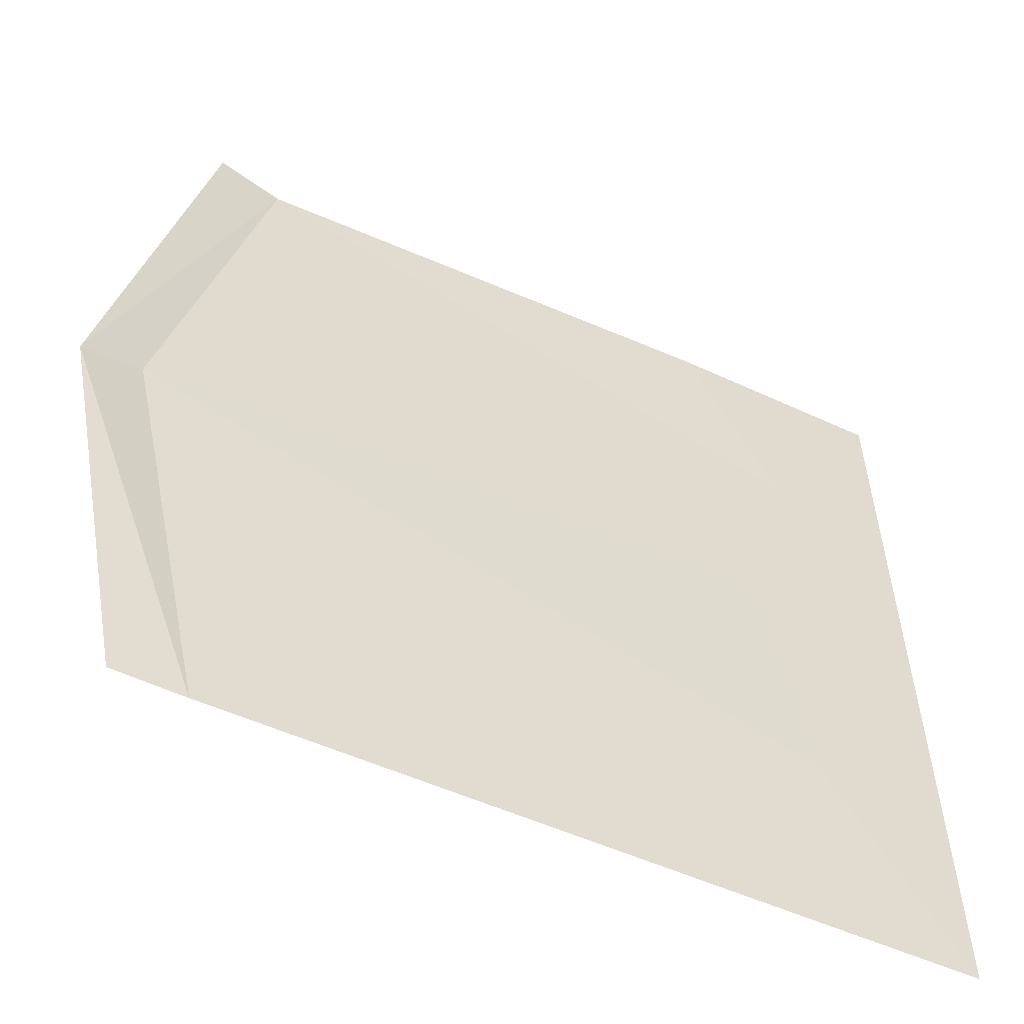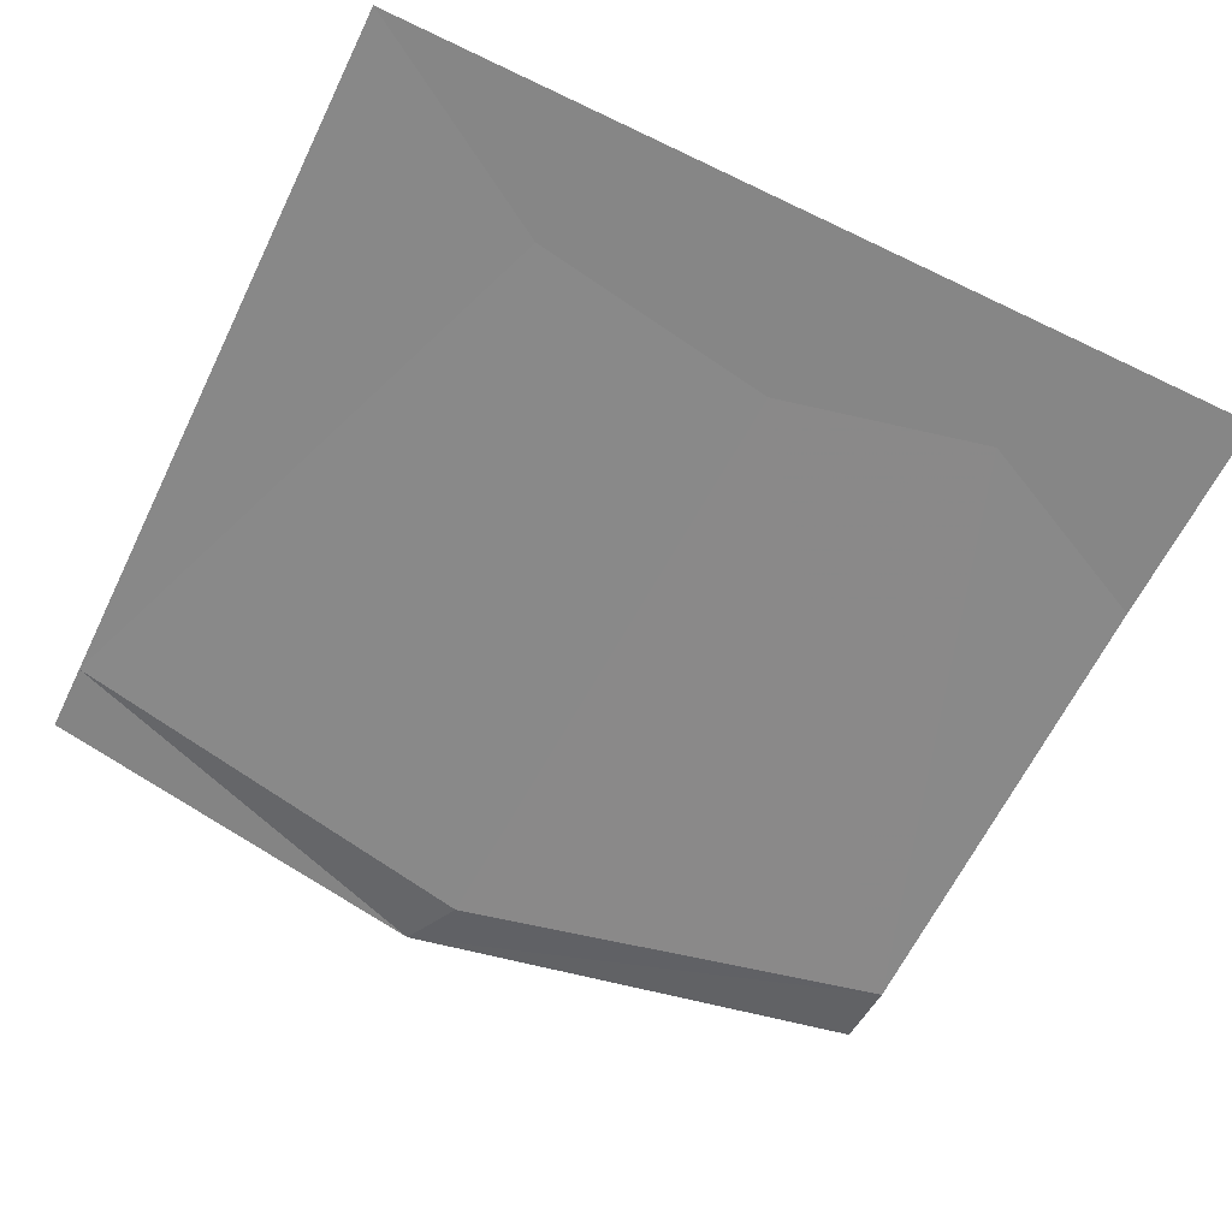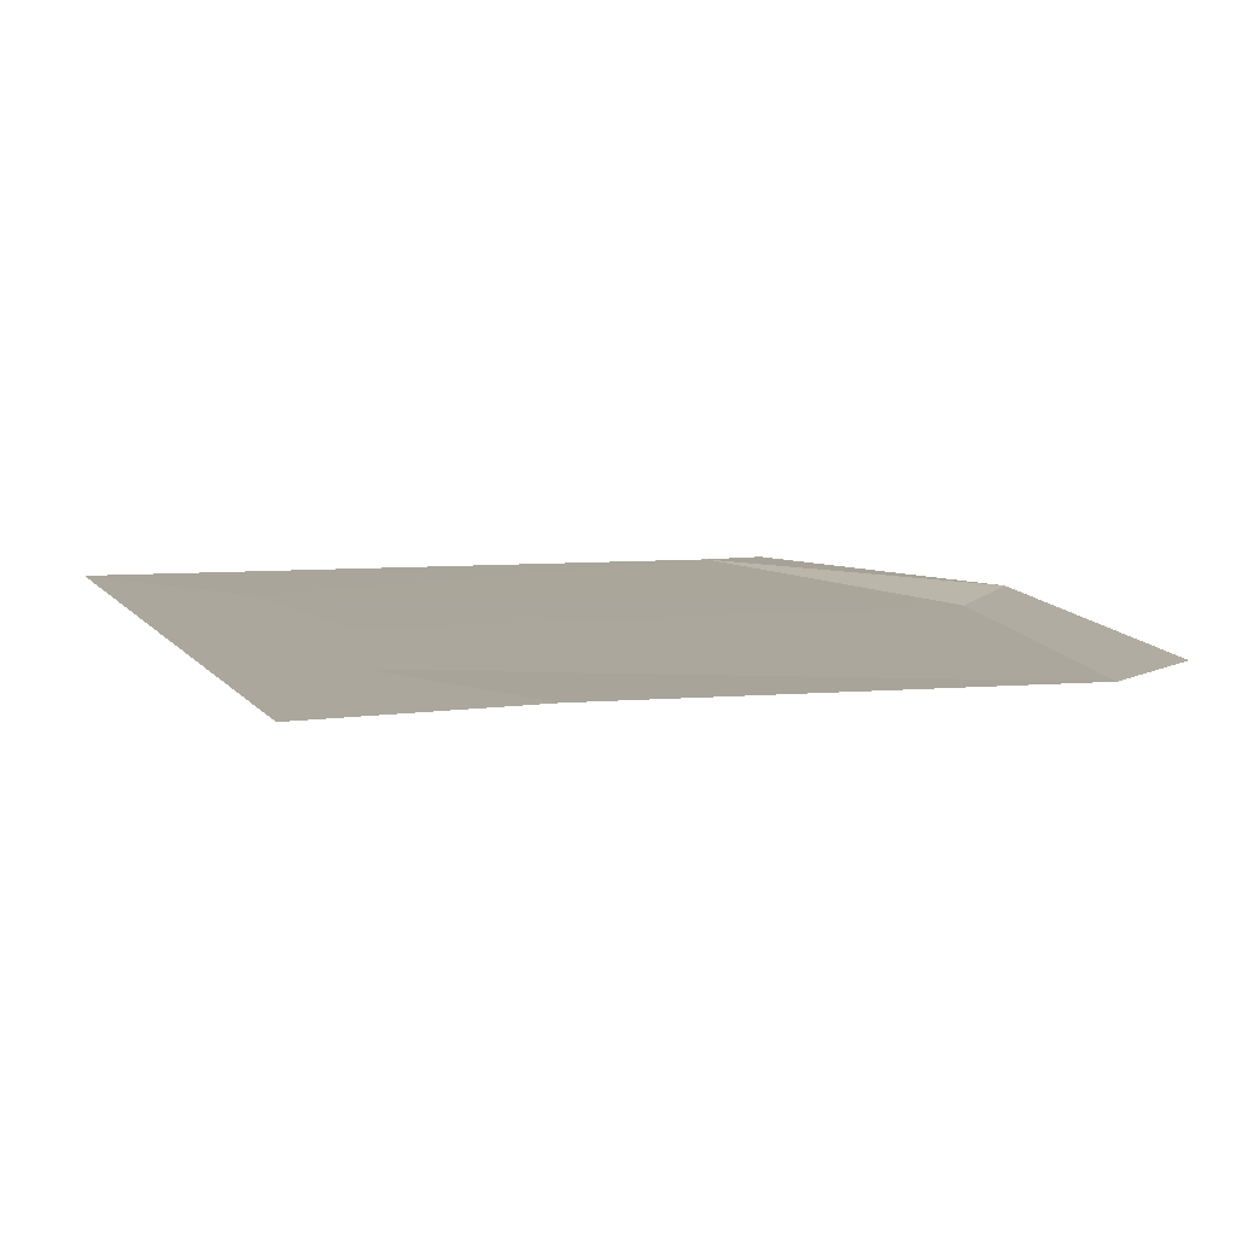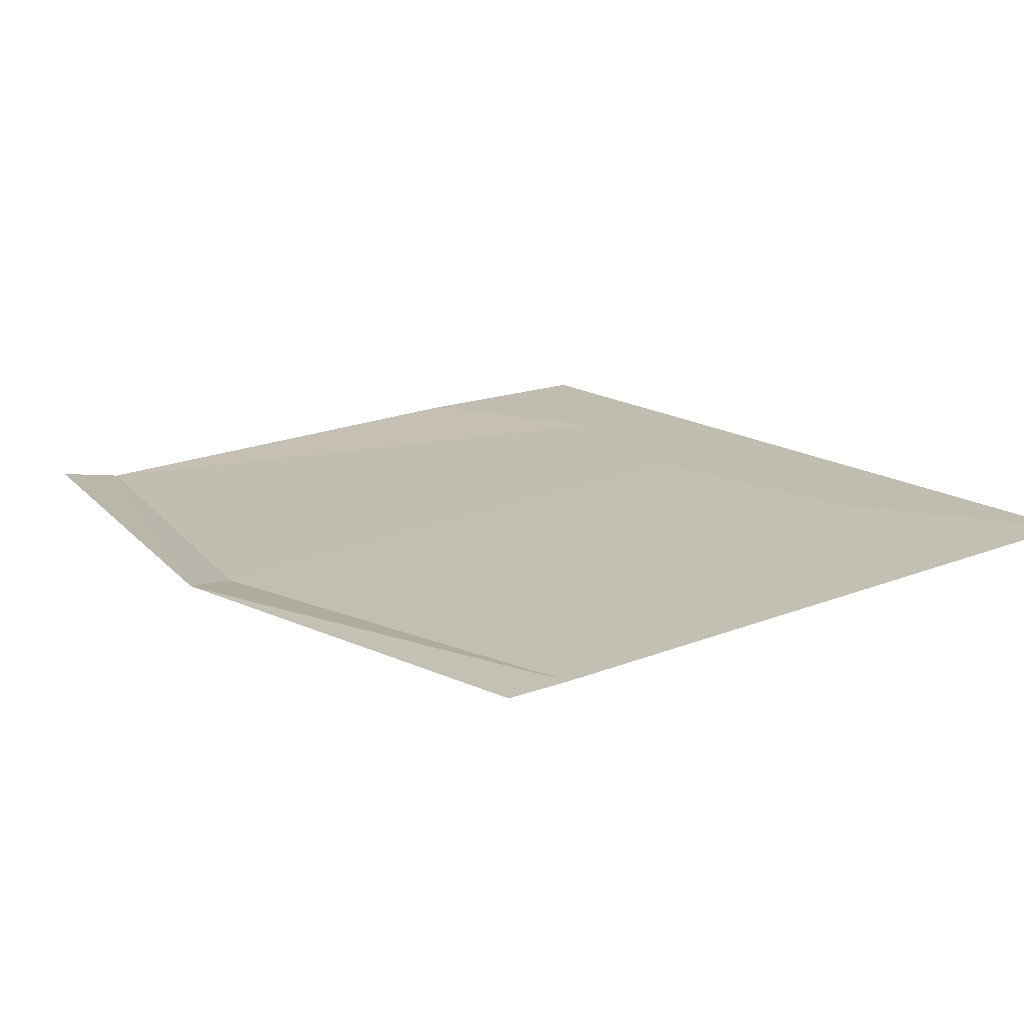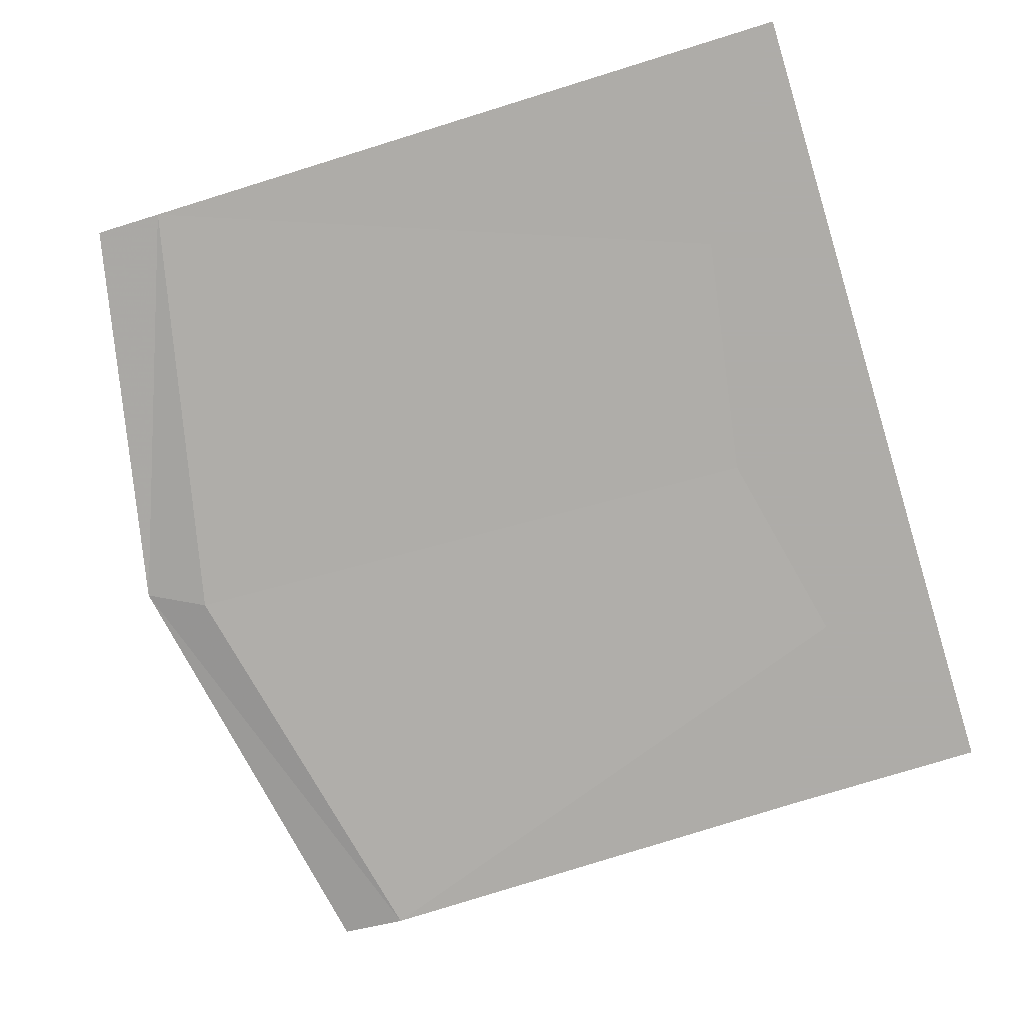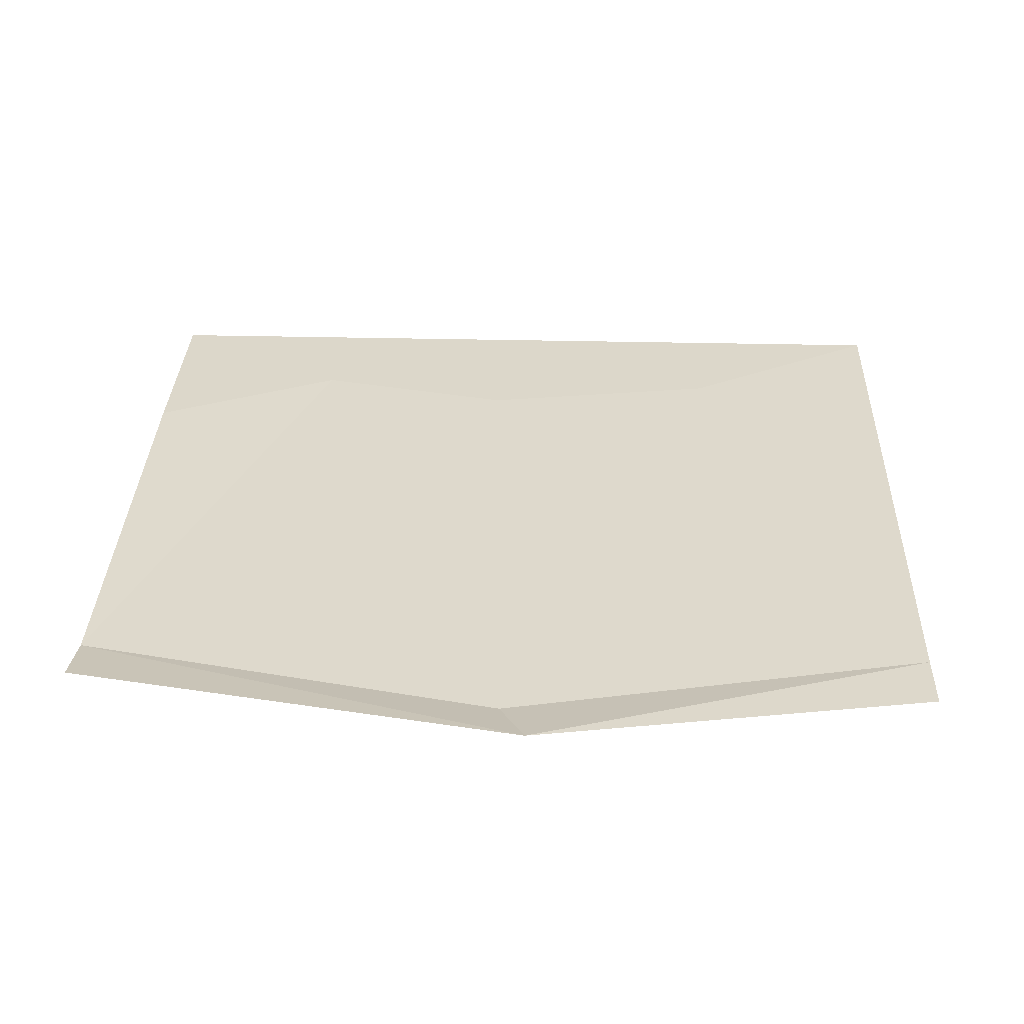
<metadata>
{"format":"obj","ext":"obj","renderer":"f3d","projection":"perspective","resolution":1024,"background":"white","views":[{"elev":-57.0,"azim":154.2,"up":"+Z"},{"elev":-62.0,"azim":-116.0,"up":"+Y"},{"elev":8.4,"azim":-20.8,"up":"+Y"},{"elev":16.6,"azim":142.3,"up":"+Y"},{"elev":-77.0,"azim":-162.9,"up":"+Y"},{"elev":30.8,"azim":92.0,"up":"+Y"}]}
</metadata>
<code>
v -0.25 0 0.5
v -0.5 0 0.5
v -0.3594 0 0.2734
v 0.3047 -0.01562 0.5
v -0.3047 0 0.03125
v 0.4141 -0.01562 0
v 0.4844 0 -0.03125
v 0.3828 0 0.5
v -0.3516 0 -0.2578
v -0.5 0 0.02344
v -0.5 0 -0.1953
v -0.5 0 -0.5
v 0.3047 -0.01562 -0.5
v 0.3828 -0.01562 -0.5
v -0.5 0 0.2109
f 1 2 3
f 4 5 6
f 9 6 5
f 9 5 10
f 9 10 11
f 3 2 15
f 1 3 4
f 4 3 5
f 9 12 13
f 9 13 6
f 4 6 7
f 4 7 8
f 9 11 12
f 5 3 15
f 5 15 10
f 6 13 7
f 7 13 14

</code>
